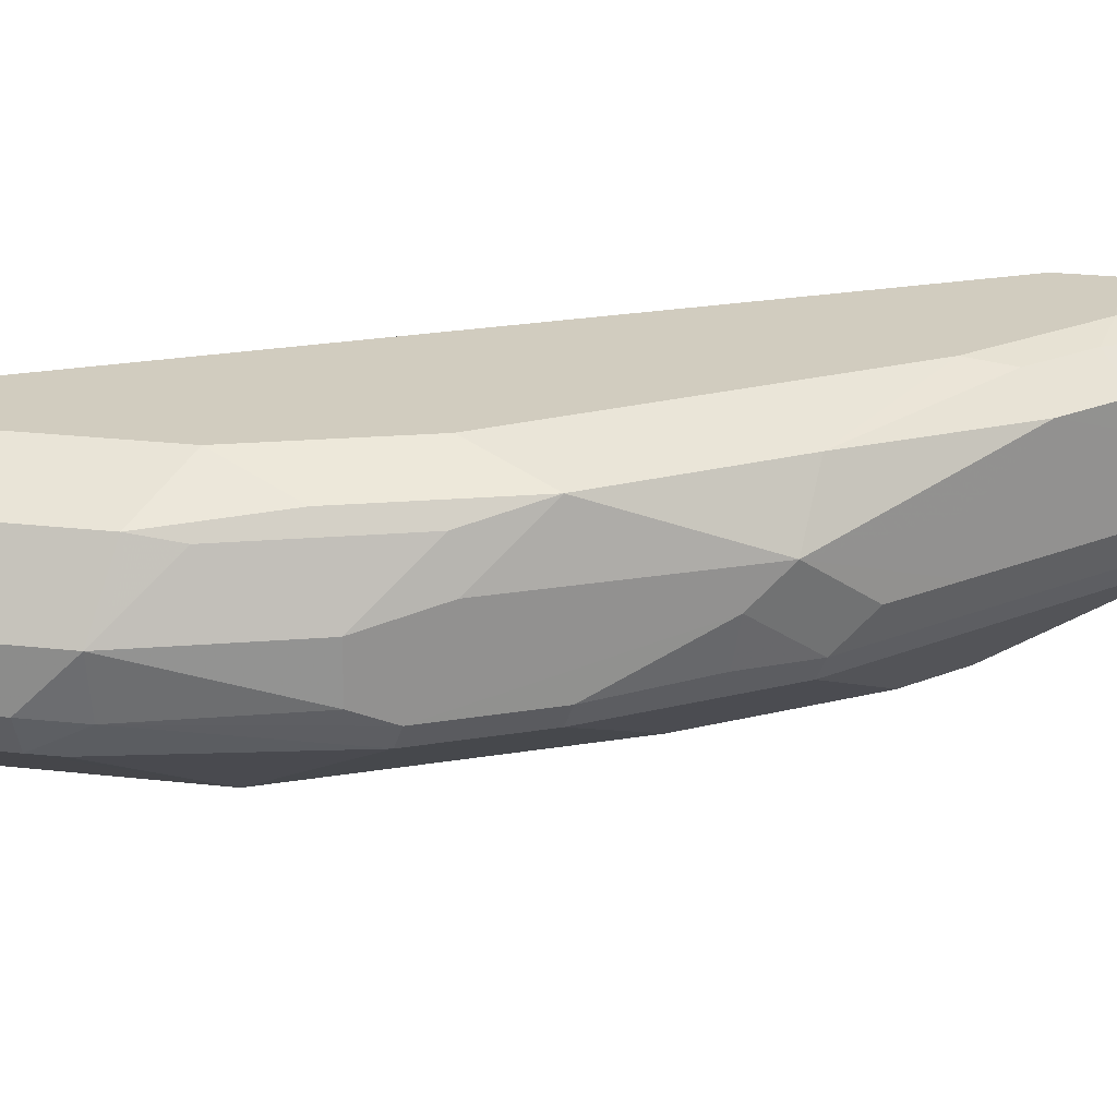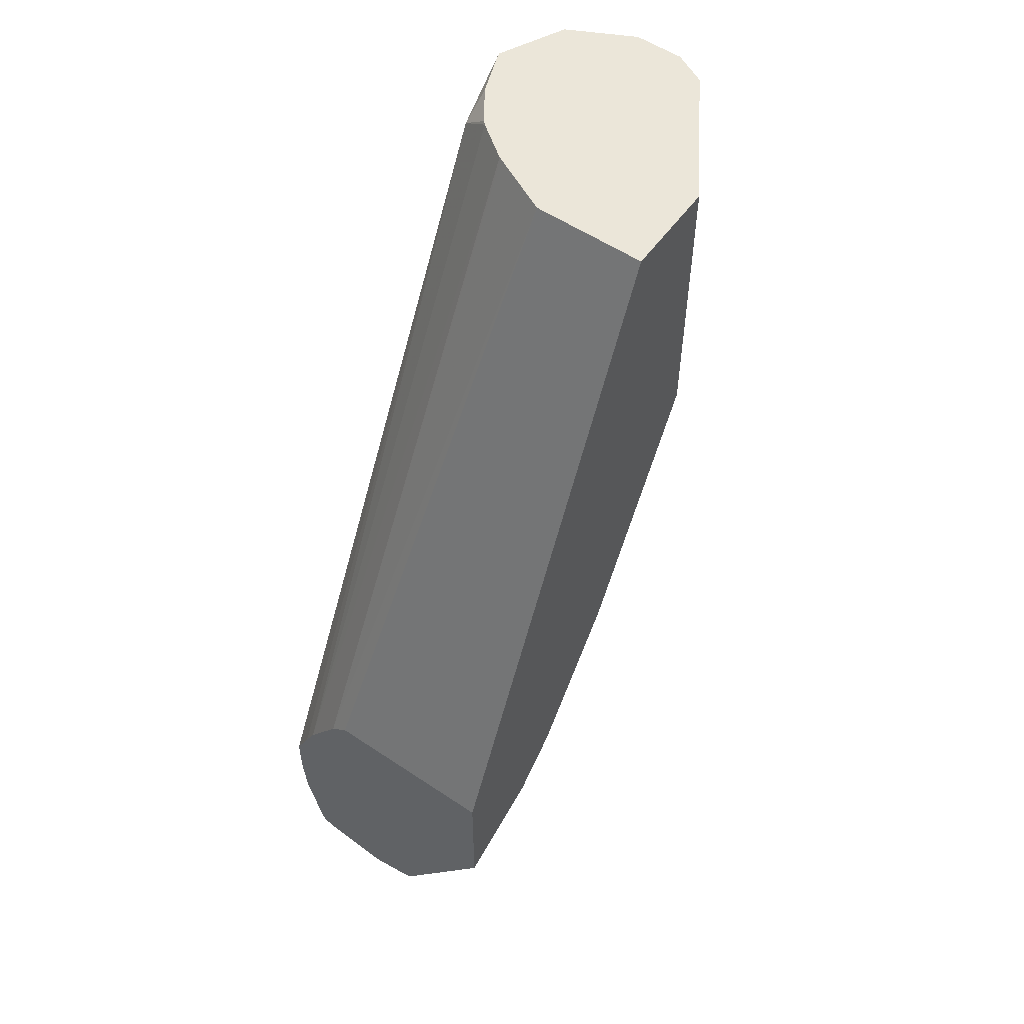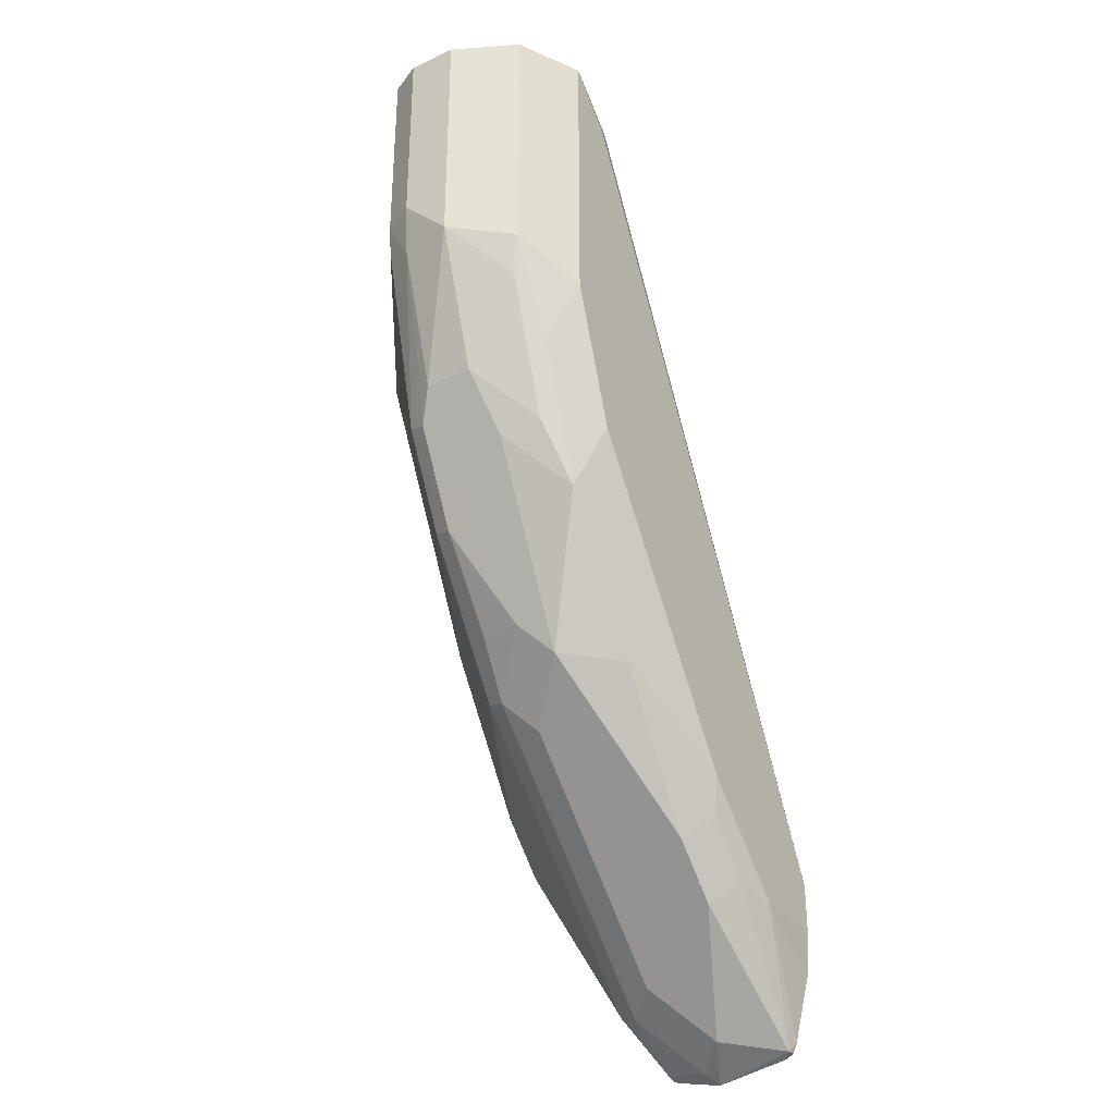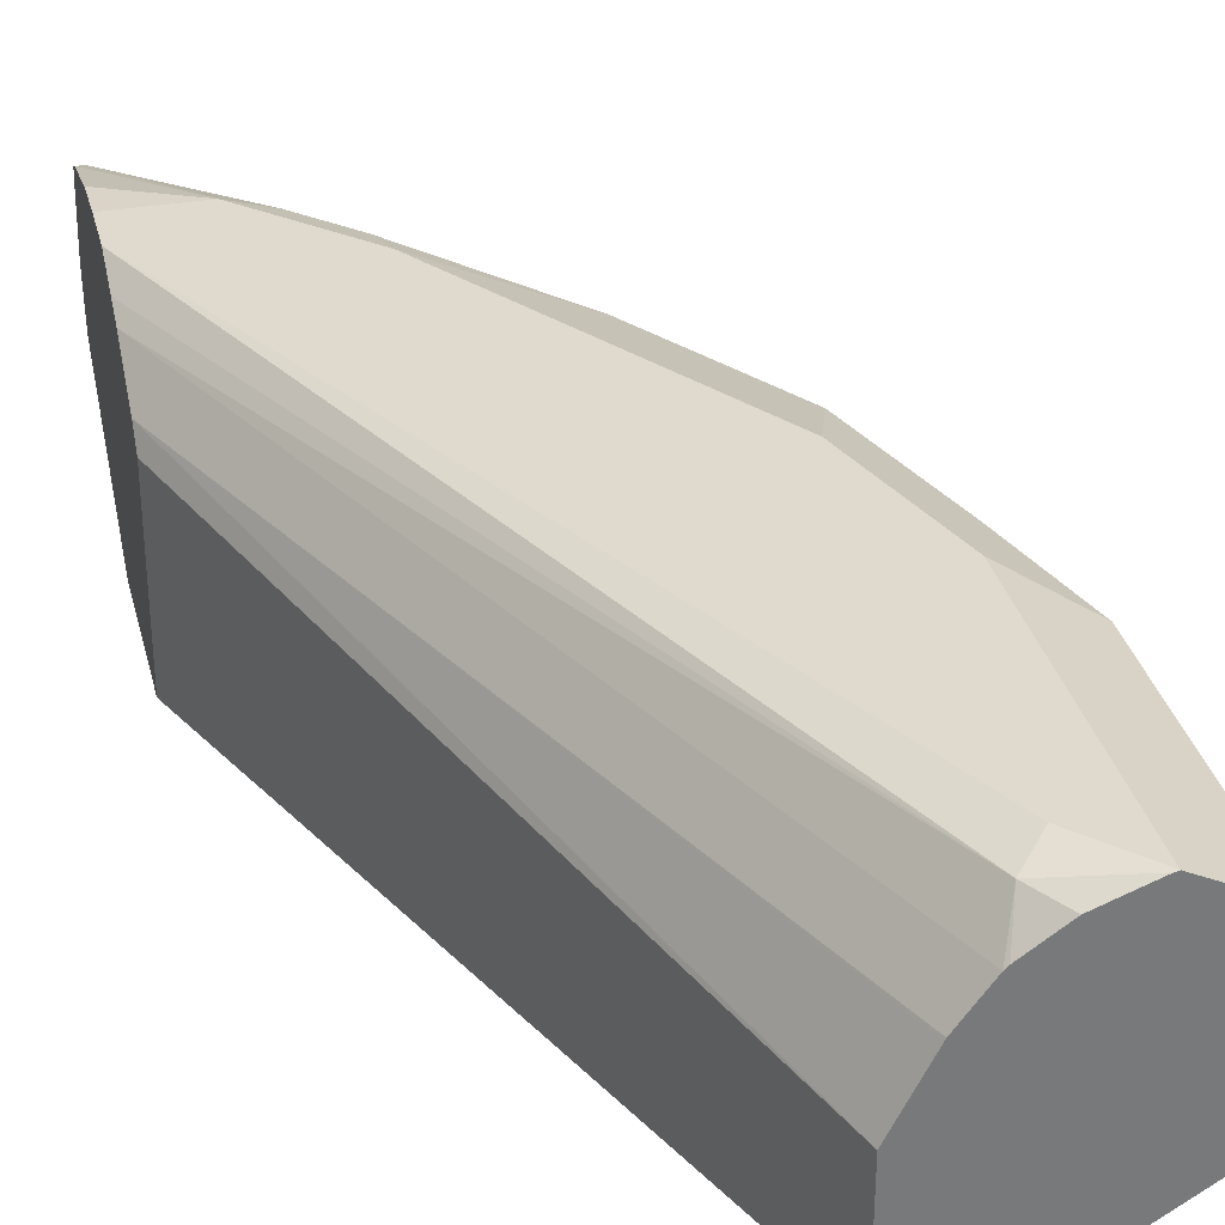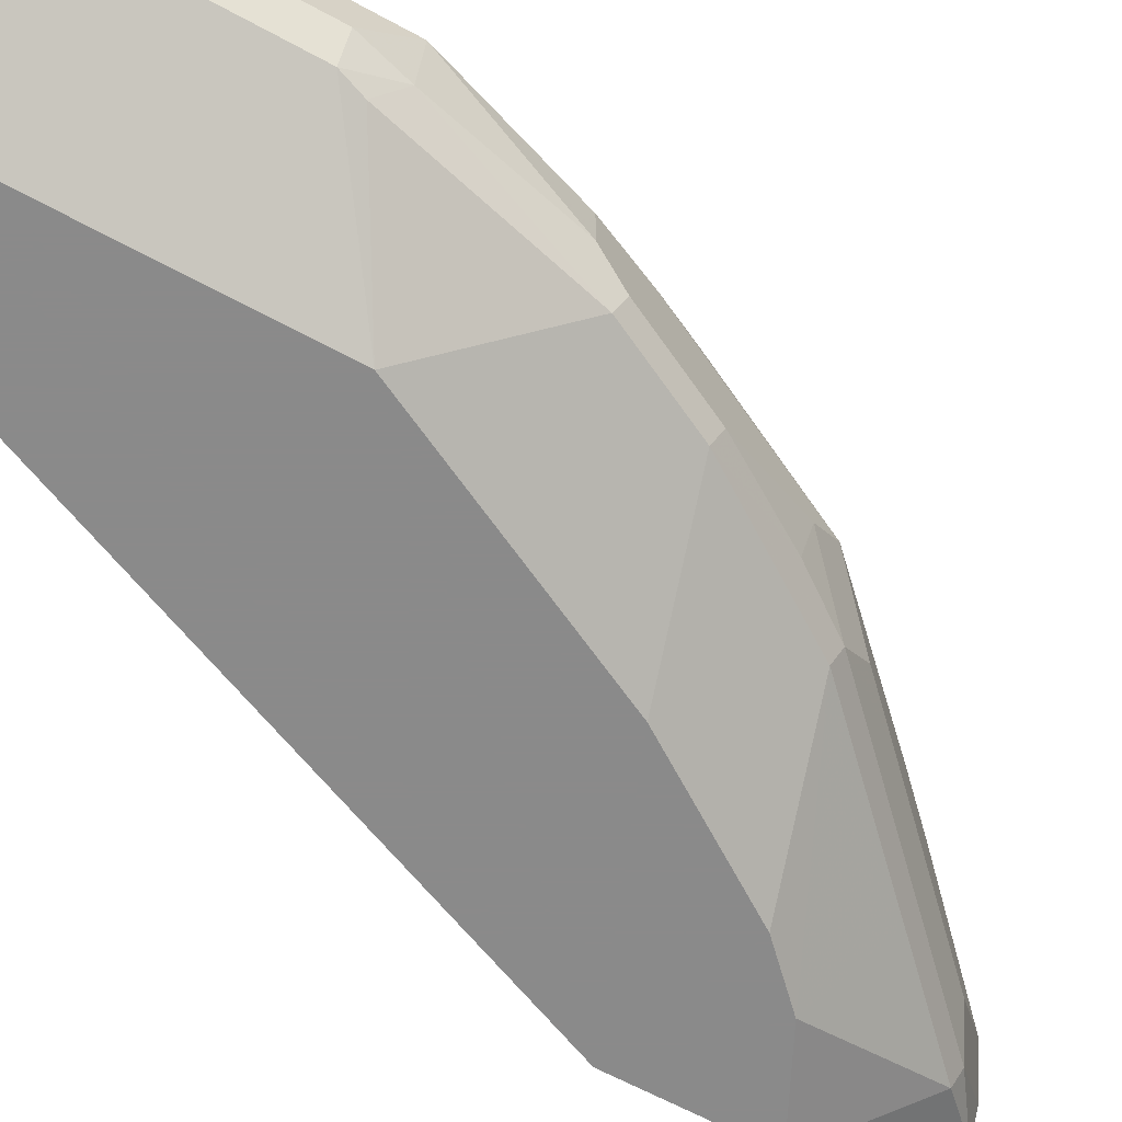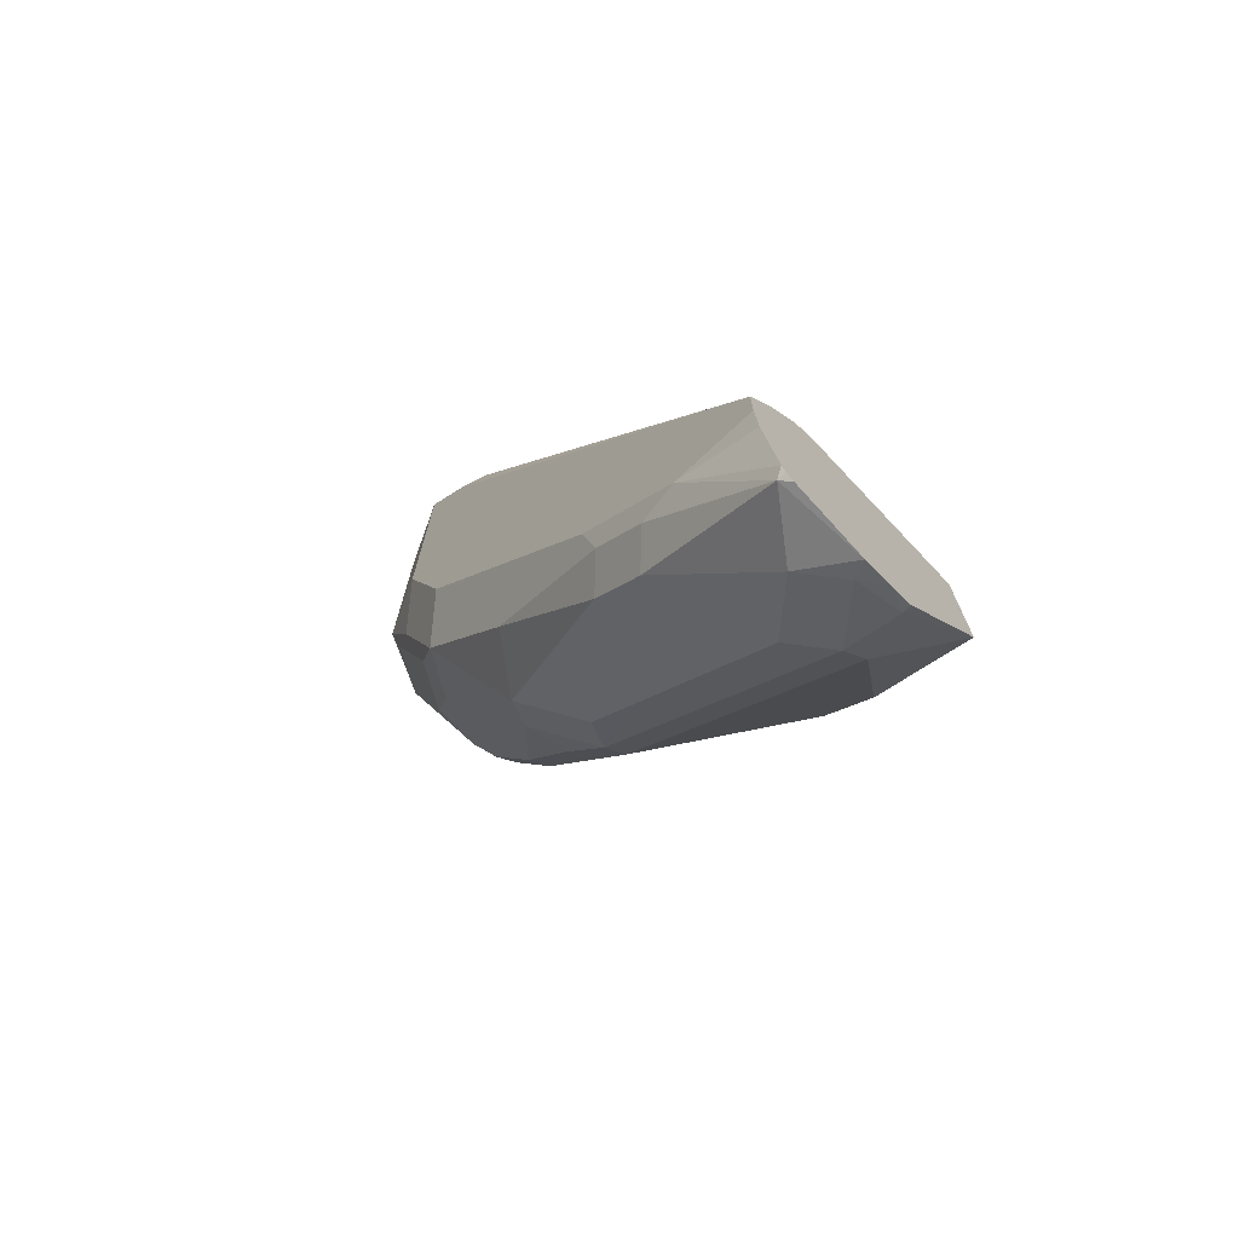
<metadata>
{"format":"obj","ext":"obj","renderer":"f3d","projection":"perspective","resolution":1024,"background":"white","views":[{"elev":23.8,"azim":100.9,"up":"+Y"},{"elev":55.5,"azim":-54.8,"up":"+Z"},{"elev":-32.8,"azim":122.5,"up":"+Z"},{"elev":32.6,"azim":-13.7,"up":"+Y"},{"elev":-63.6,"azim":61.1,"up":"+Y"},{"elev":-72.6,"azim":-136.7,"up":"+Z"}]}
</metadata>
<code>
v 0.3903 0.5278 -0.4223
v 0.3903 0.6436 -0.4223
v 0.3903 0.5278 -0.5173
v 0.5699 0.5278 0.002071
v 0.3903 0.6557 -0.4329
v 0.5699 0.6016 0.002071
v 0.3903 0.5896 -0.6119
v 0.3958 0.5937 -0.6174
v 0.4275 0.5779 -0.5857
v 0.3905 0.5278 -0.5172
v 0.6333 0.5278 0.002071
v 0.3903 0.6785 -0.4678
v 0.5904 0.6424 0.002071
v 0.591 0.6438 0.002071
v 0.3903 0.5951 -0.6202
v 0.3903 0.6099 -0.624
v 0.4011 0.6227 -0.6227
v 0.4327 0.5911 -0.591
v 0.4908 0.5779 -0.5224
v 0.4539 0.5278 -0.4855
v 0.7177 0.5805 0.002071
v 0.6333 0.5278 -0.19
v 0.3903 0.6856 -0.482
v 0.6083 0.6673 0.002071
v 0.6174 0.6887 -0.01588
v 0.3903 0.6281 -0.6281
v 0.4222 0.6438 -0.6121
v 0.4539 0.6122 -0.5805
v 0.5278 0.5911 -0.496
v 0.5858 0.5779 -0.4275
v 0.4855 0.5278 -0.4538
v 0.7283 0.6016 0.002071
v 0.7177 0.5805 -0.1267
v 0.6227 0.5278 -0.2112
v 0.6808 0.5779 -0.2692
v 0.7124 0.5779 -0.1425
v 0.3903 0.6966 -0.5066
v 0.6106 0.6694 0.002071
v 0.633 0.685 0.002071
v 0.6626 0.6961 0.002071
v 0.6333 0.6966 -0.03167
v 0.3903 0.6753 -0.6202
v 0.3958 0.6808 -0.6174
v 0.4539 0.6438 -0.5805
v 0.4855 0.6755 -0.5488
v 0.5489 0.6122 -0.4855
v 0.5594 0.5911 -0.4644
v 0.591 0.5911 -0.4327
v 0.6174 0.5937 -0.3957
v 0.6491 0.5779 -0.3325
v 0.5489 0.5278 -0.3589
v 0.7283 0.6333 0.002071
v 0.7283 0.6016 -0.1267
v 0.7203 0.5977 -0.1584
v 0.686 0.5911 -0.2745
v 0.3903 0.6966 -0.5382
v 0.6649 0.6966 0.002071
v 0.3903 0.6808 -0.6174
v 0.3903 0.6835 -0.6119
v 0.4433 0.6966 -0.5382
v 0.4697 0.6913 -0.533
v 0.5172 0.6755 -0.5171
v 0.5489 0.6438 -0.4855
v 0.5805 0.6122 -0.4538
v 0.6122 0.6438 -0.4221
v 0.6227 0.6227 -0.4011
v 0.6544 0.5911 -0.3377
v 0.7071 0.6755 0.002071
v 0.7283 0.6333 -0.1584
v 0.6966 0.6016 -0.2534
v 0.3903 0.6945 -0.5678
v 0.6691 0.6945 0.002071
v 0.6649 0.6966 -0.19
v 0.5067 0.6966 -0.4749
v 0.5014 0.6913 -0.5013
v 0.5858 0.6808 -0.4275
v 0.6491 0.6808 -0.3325
v 0.6755 0.6438 -0.2956
v 0.6945 0.6818 0.002071
v 0.7071 0.6755 -0.1689
v 0.6966 0.6333 -0.2534
v 0.6702 0.6702 -0.2903
v 0.7019 0.6702 -0.1953
v 0.6808 0.6808 -0.2375
v 0.6333 0.6966 -0.285
f 1 2 5
f 37 74 60
f 37 60 56
f 40 57 41
f 42 58 43
f 43 58 59
f 43 59 60
f 43 60 61
f 43 61 45
f 44 45 62
f 44 62 63
f 45 61 62
f 46 64 48
f 46 48 47
f 46 63 65
f 46 65 64
f 48 64 65
f 48 65 66
f 37 85 74
f 48 66 49
f 37 73 85
f 37 41 57
f 28 63 46
f 29 46 47
f 29 47 30
f 30 47 48
f 30 48 49
f 30 49 50
f 30 50 51
f 30 51 31
f 32 53 69
f 32 69 52
f 33 36 54
f 33 54 53
f 34 51 35
f 35 55 54
f 35 54 36
f 35 51 50
f 35 50 55
f 37 57 73
f 28 44 63
f 49 66 67
f 50 67 55
f 69 70 81
f 69 81 82
f 69 82 83
f 69 83 80
f 72 79 73
f 73 80 84
f 73 84 85
f 73 79 80
f 74 76 75
f 74 85 76
f 76 85 77
f 77 85 84
f 77 84 82
f 77 82 81
f 77 81 78
f 80 83 84
f 82 84 83
f 65 76 77
f 49 67 50
f 65 77 78
f 62 76 65
f 52 69 80
f 52 80 68
f 53 54 69
f 54 55 70
f 54 70 69
f 55 67 66
f 55 66 65
f 55 65 78
f 55 78 81
f 55 81 70
f 56 60 71
f 57 72 73
f 59 71 60
f 60 74 61
f 61 74 75
f 61 75 62
f 62 75 76
f 62 65 63
f 28 46 29
f 68 80 79
f 27 43 45
f 1 11 4
f 1 4 6
f 1 6 2
f 2 6 5
f 3 8 9
f 3 9 10
f 4 11 21
f 4 21 32
f 4 32 52
f 4 52 68
f 4 68 79
f 4 79 72
f 4 72 57
f 4 57 40
f 4 40 39
f 4 39 38
f 4 38 24
f 1 22 11
f 4 24 14
f 1 34 22
f 1 31 51
f 27 45 44
f 1 5 12
f 1 12 23
f 1 23 37
f 1 37 56
f 1 56 71
f 1 71 59
f 1 59 58
f 1 58 42
f 1 42 26
f 1 26 16
f 1 16 15
f 1 15 7
f 1 7 3
f 1 3 10
f 1 10 20
f 1 20 31
f 1 51 34
f 4 14 13
f 3 7 8
f 5 6 13
f 19 29 30
f 19 30 20
f 20 30 31
f 21 33 53
f 21 53 32
f 22 34 35
f 22 35 36
f 22 36 33
f 23 25 37
f 24 38 25
f 25 38 39
f 4 13 6
f 25 40 41
f 25 41 37
f 26 42 43
f 26 43 27
f 27 44 28
f 18 29 19
f 18 28 29
f 25 39 40
f 17 27 28
f 17 28 18
f 5 13 14
f 5 14 12
f 7 15 8
f 8 16 17
f 8 17 18
f 8 18 9
f 9 18 19
f 9 19 20
f 8 15 16
f 11 22 33
f 11 33 21
f 12 14 24
f 12 24 25
f 12 25 23
f 16 26 17
f 9 20 10
f 17 26 27

</code>
